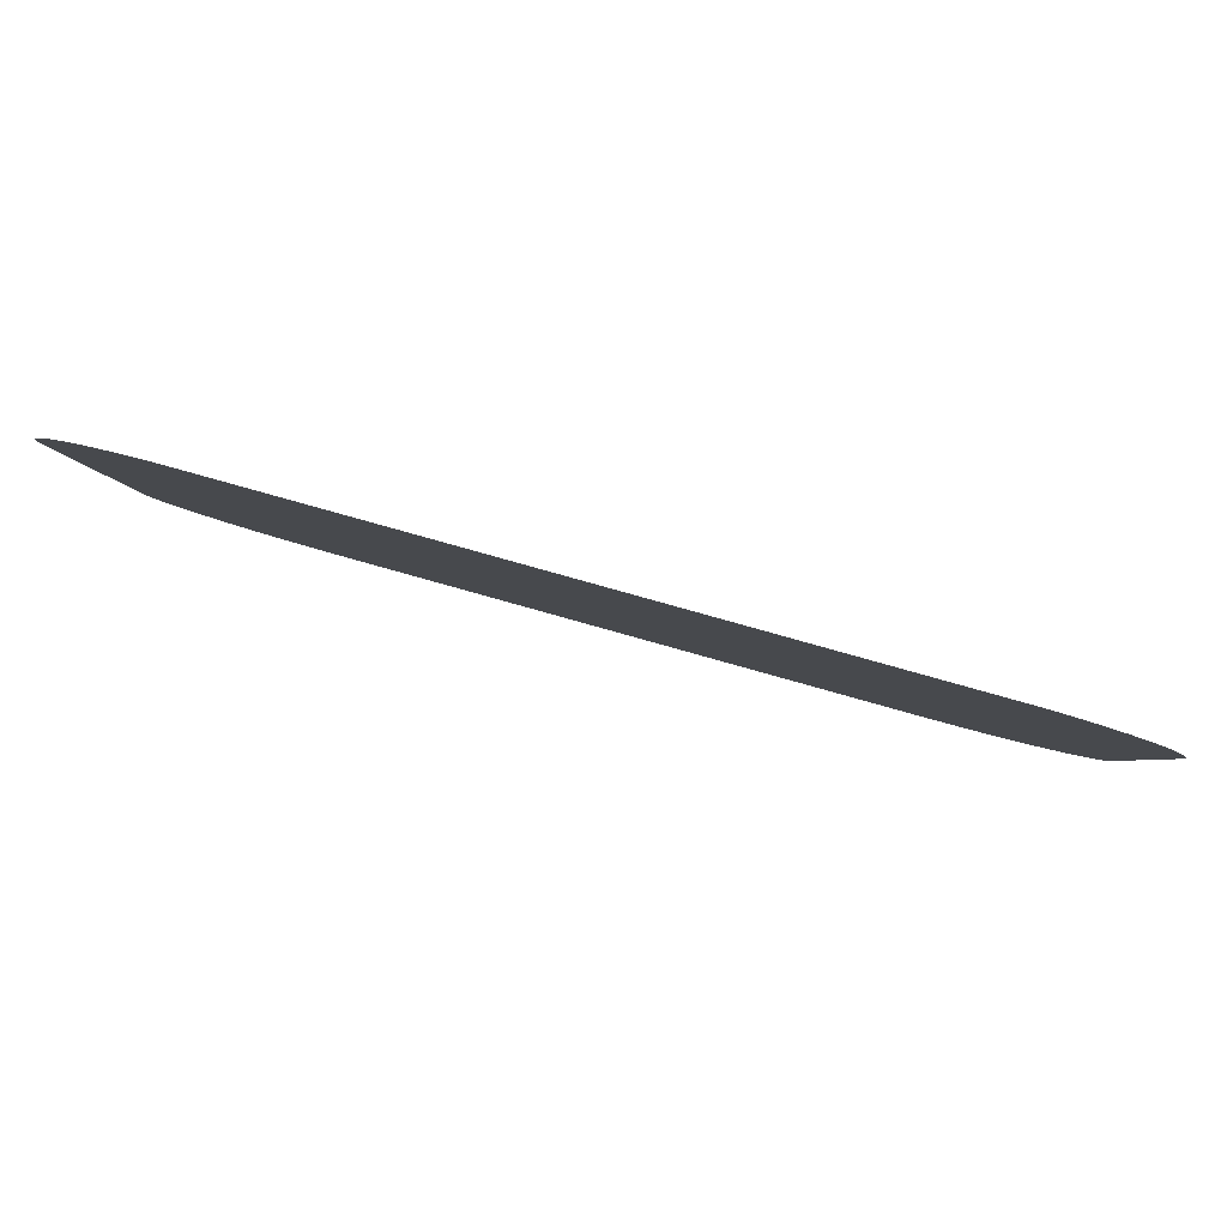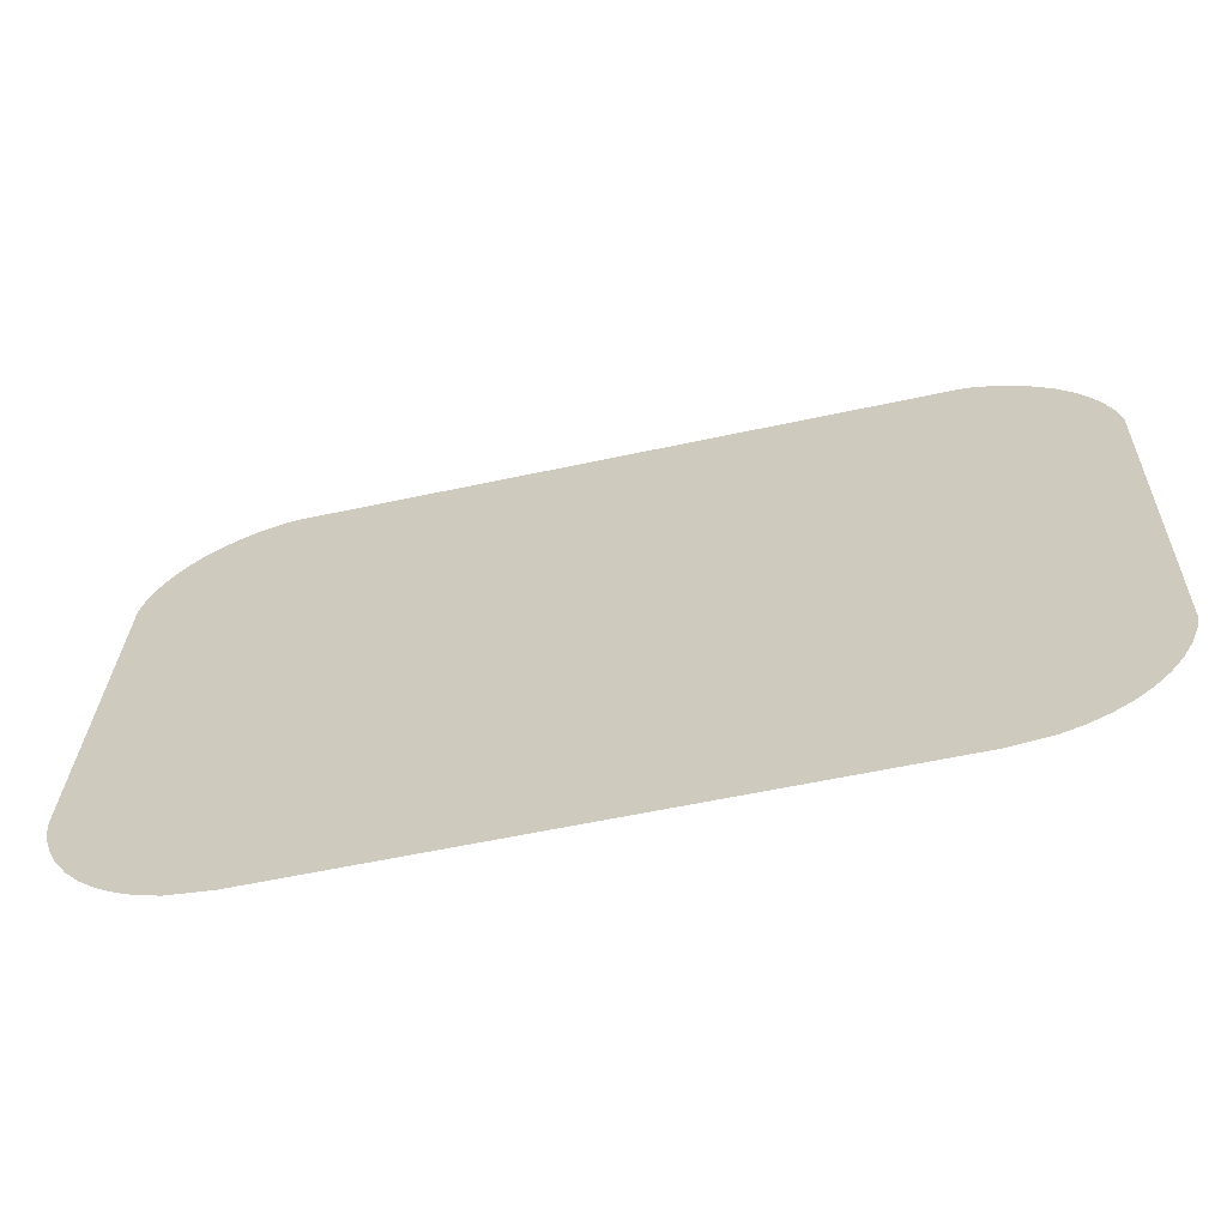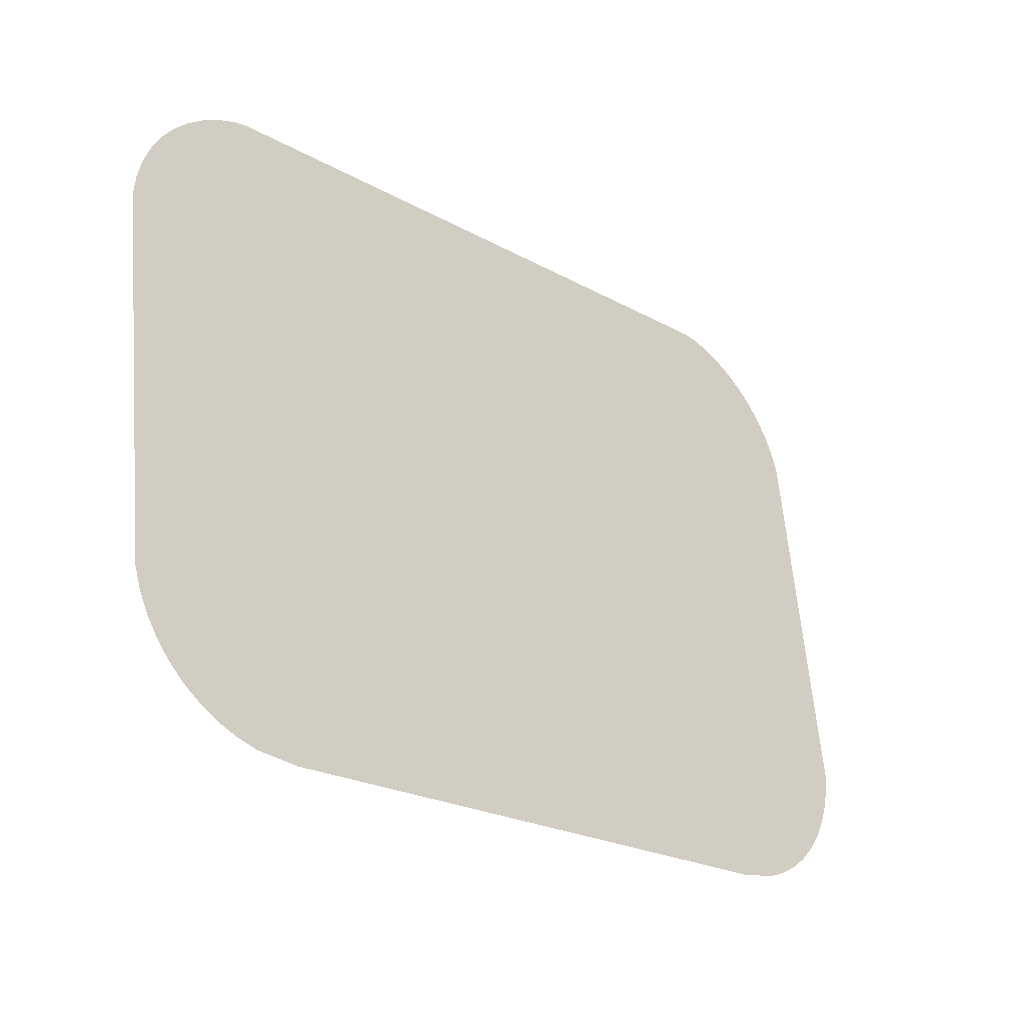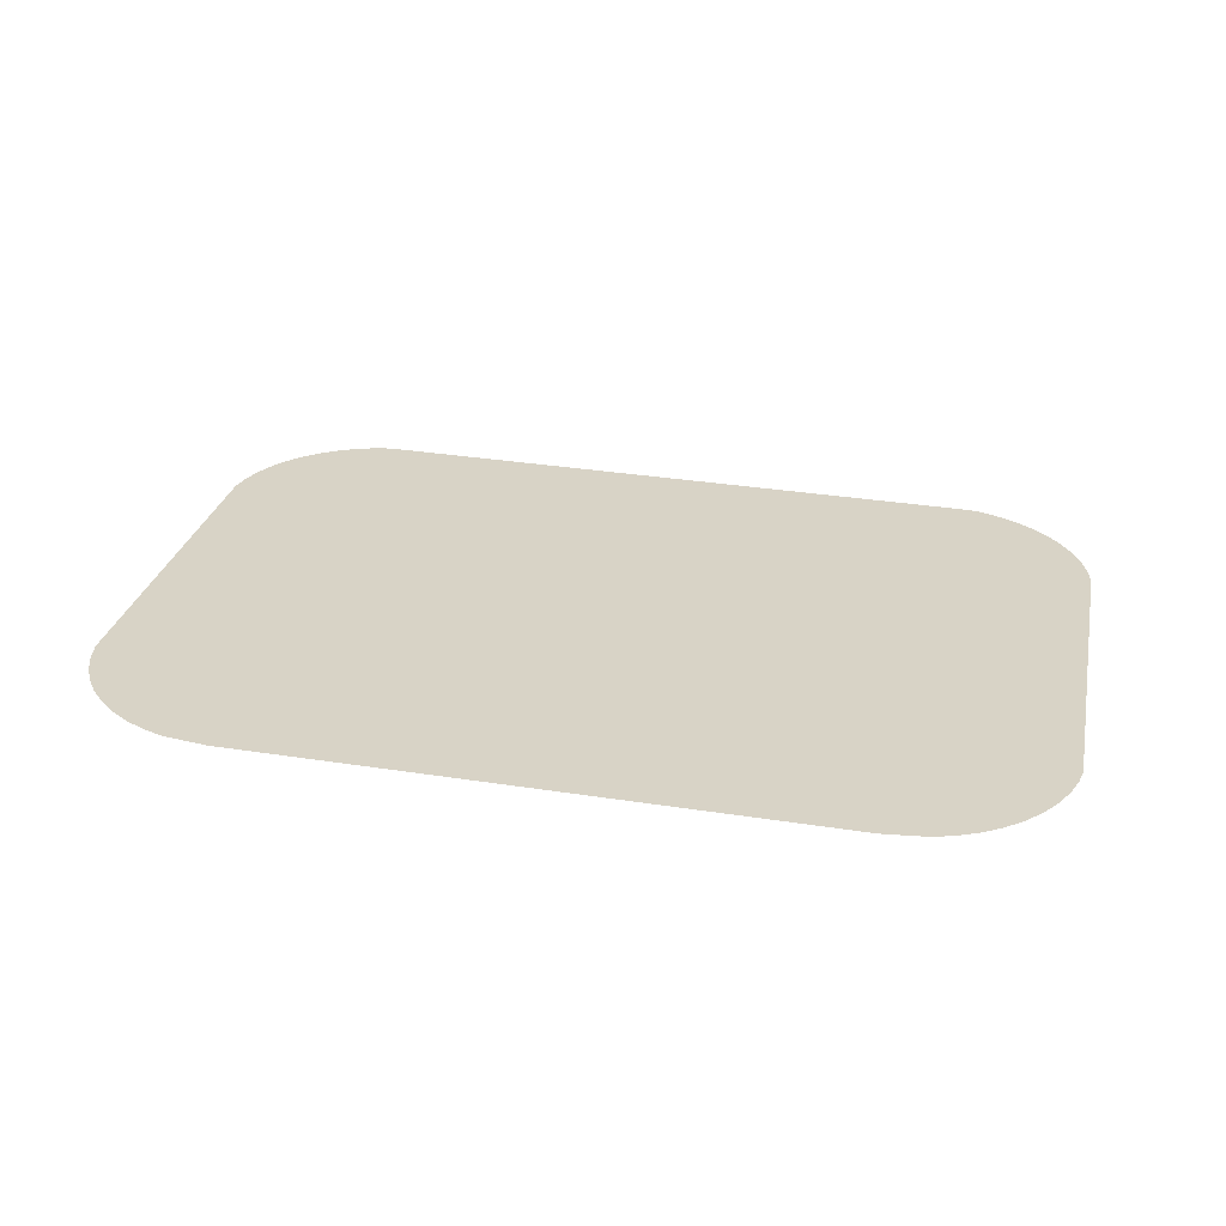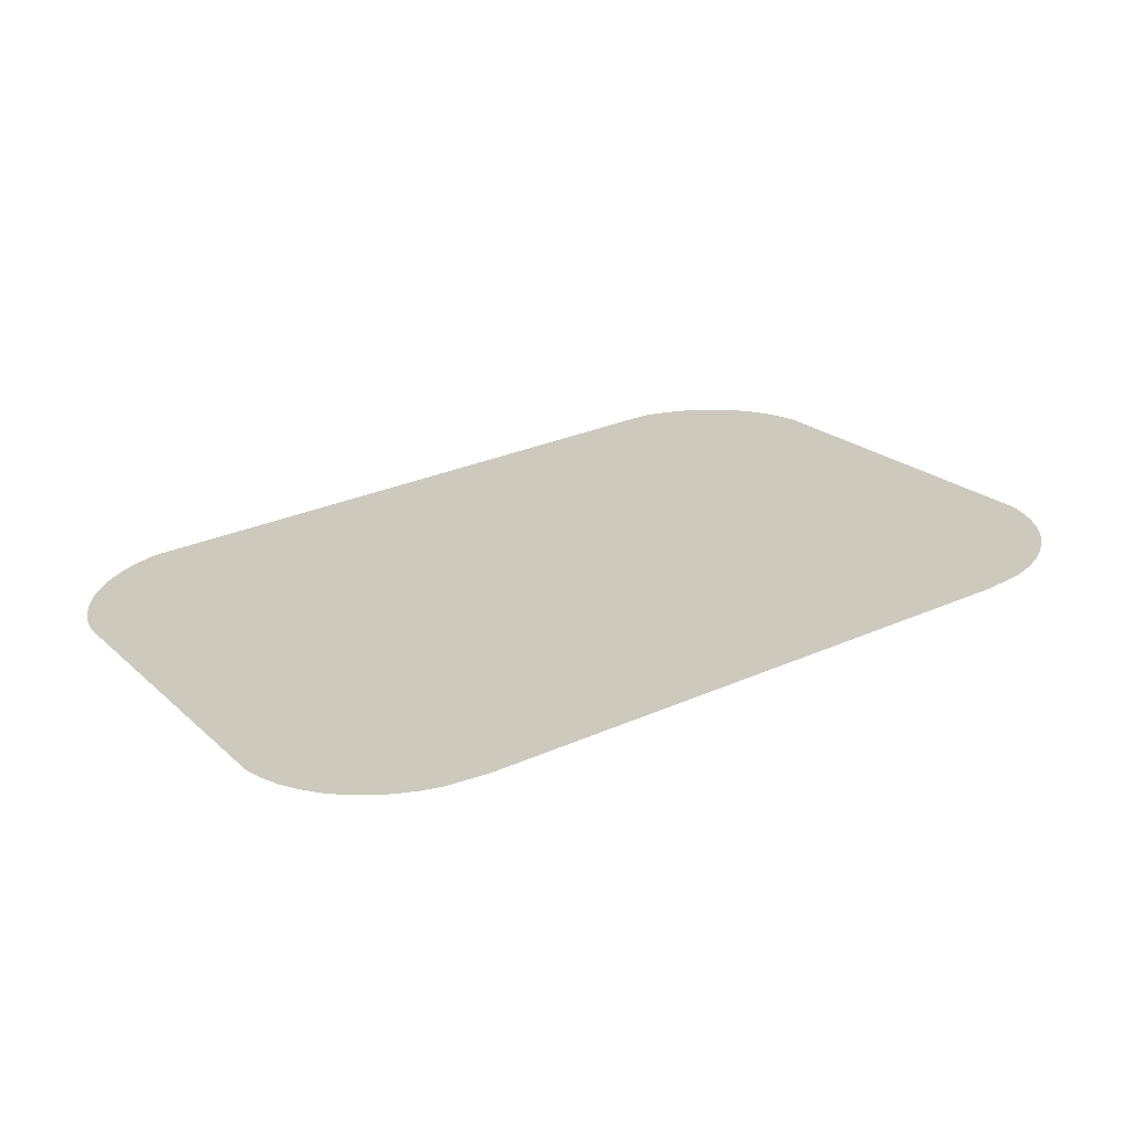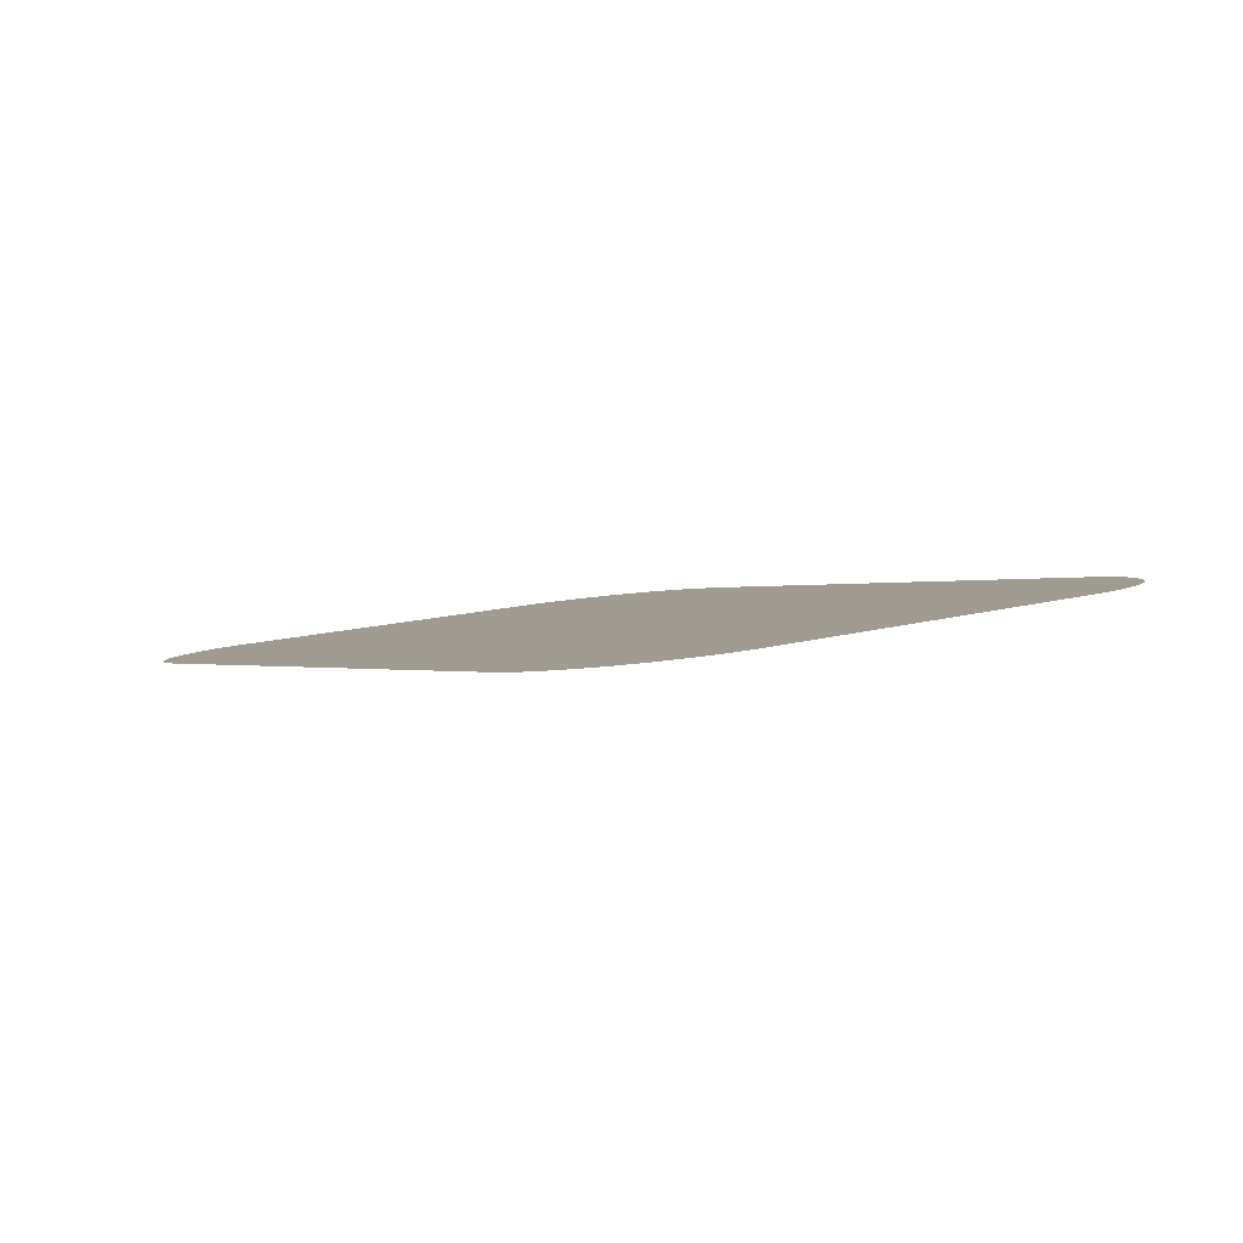
<metadata>
{"format":"obj","ext":"obj","renderer":"f3d","projection":"perspective","resolution":1024,"background":"white","views":[{"elev":79.6,"azim":15.7,"up":"+Z"},{"elev":-56.1,"azim":-167.1,"up":"+Z"},{"elev":-22.4,"azim":136.0,"up":"+Z"},{"elev":34.5,"azim":-168.3,"up":"+Y"},{"elev":29.6,"azim":147.0,"up":"+Y"},{"elev":-0.3,"azim":56.1,"up":"+Y"}]}
</metadata>
<code>
o #ID3914
v 0.5621 0.02883 -0.09743
v 0.5619 0.03116 -0.1159
v 0.5619 0.02896 -0.09841
v 0.5621 0.03125 -0.1167
v 0.5624 0.03137 -0.1176
v 0.5624 0.02872 -0.09648
v 0.5628 0.03148 -0.1185
v 0.5628 0.0286 -0.09559
v 0.5634 0.0285 -0.09475
v 0.5634 0.03159 -0.1194
v 0.5641 0.03168 -0.1201
v 0.5641 0.0284 -0.094
v 0.5648 0.02832 -0.09334
v 0.5648 0.03176 -0.1208
v 0.5657 0.02825 -0.09279
v 0.5657 0.03183 -0.1213
v 0.5666 0.0282 -0.09234
v 0.5666 0.03189 -0.1218
v 0.5675 0.02816 -0.09202
v 0.5675 0.03193 -0.1221
v 0.5681 0.02815 -0.09195
v 0.5695 0.03196 -0.1224
v 0.5979 0.02815 -0.09195
v 0.5965 0.03196 -0.1224
v 0.5984 0.03193 -0.1221
v 0.5984 0.02816 -0.09202
v 0.5994 0.0282 -0.09234
v 0.5994 0.03189 -0.1218
v 0.6003 0.02825 -0.09279
v 0.6003 0.03183 -0.1213
v 0.6011 0.02832 -0.09334
v 0.6011 0.03176 -0.1208
v 0.6019 0.0284 -0.094
v 0.6019 0.03168 -0.1201
v 0.6026 0.0285 -0.09475
v 0.6026 0.03159 -0.1194
v 0.6031 0.0286 -0.09559
v 0.6031 0.03148 -0.1185
v 0.6036 0.02872 -0.09648
v 0.6036 0.03137 -0.1176
v 0.6039 0.02883 -0.09743
v 0.6039 0.03125 -0.1167
v 0.6041 0.02896 -0.09841
v 0.6041 0.03113 -0.1157
f 1 2 3
f 3 2 1
f 2 1 4
f 4 1 2
f 4 1 5
f 5 1 4
f 5 1 6
f 6 1 5
f 5 6 7
f 7 6 5
f 7 6 8
f 8 6 7
f 7 8 9
f 9 8 7
f 7 9 10
f 10 9 7
f 10 9 11
f 11 9 10
f 11 9 12
f 12 9 11
f 11 12 13
f 13 12 11
f 11 13 14
f 14 13 11
f 14 13 15
f 15 13 14
f 14 15 16
f 16 15 14
f 16 15 17
f 17 15 16
f 16 17 18
f 18 17 16
f 18 17 19
f 19 17 18
f 18 19 20
f 20 19 18
f 20 19 21
f 21 19 20
f 20 21 22
f 22 21 20
f 22 21 23
f 23 21 22
f 22 23 24
f 24 23 22
f 24 23 25
f 25 23 24
f 25 23 26
f 26 23 25
f 25 26 27
f 27 26 25
f 25 27 28
f 28 27 25
f 28 27 29
f 29 27 28
f 28 29 30
f 30 29 28
f 30 29 31
f 31 29 30
f 30 31 32
f 32 31 30
f 32 31 33
f 33 31 32
f 32 33 34
f 34 33 32
f 34 33 35
f 35 33 34
f 34 35 36
f 36 35 34
f 36 35 37
f 37 35 36
f 36 37 38
f 38 37 36
f 38 37 39
f 39 37 38
f 38 39 40
f 40 39 38
f 40 39 41
f 41 39 40
f 40 41 42
f 42 41 40
f 42 41 43
f 43 41 42
f 42 43 44
f 44 43 42

</code>
